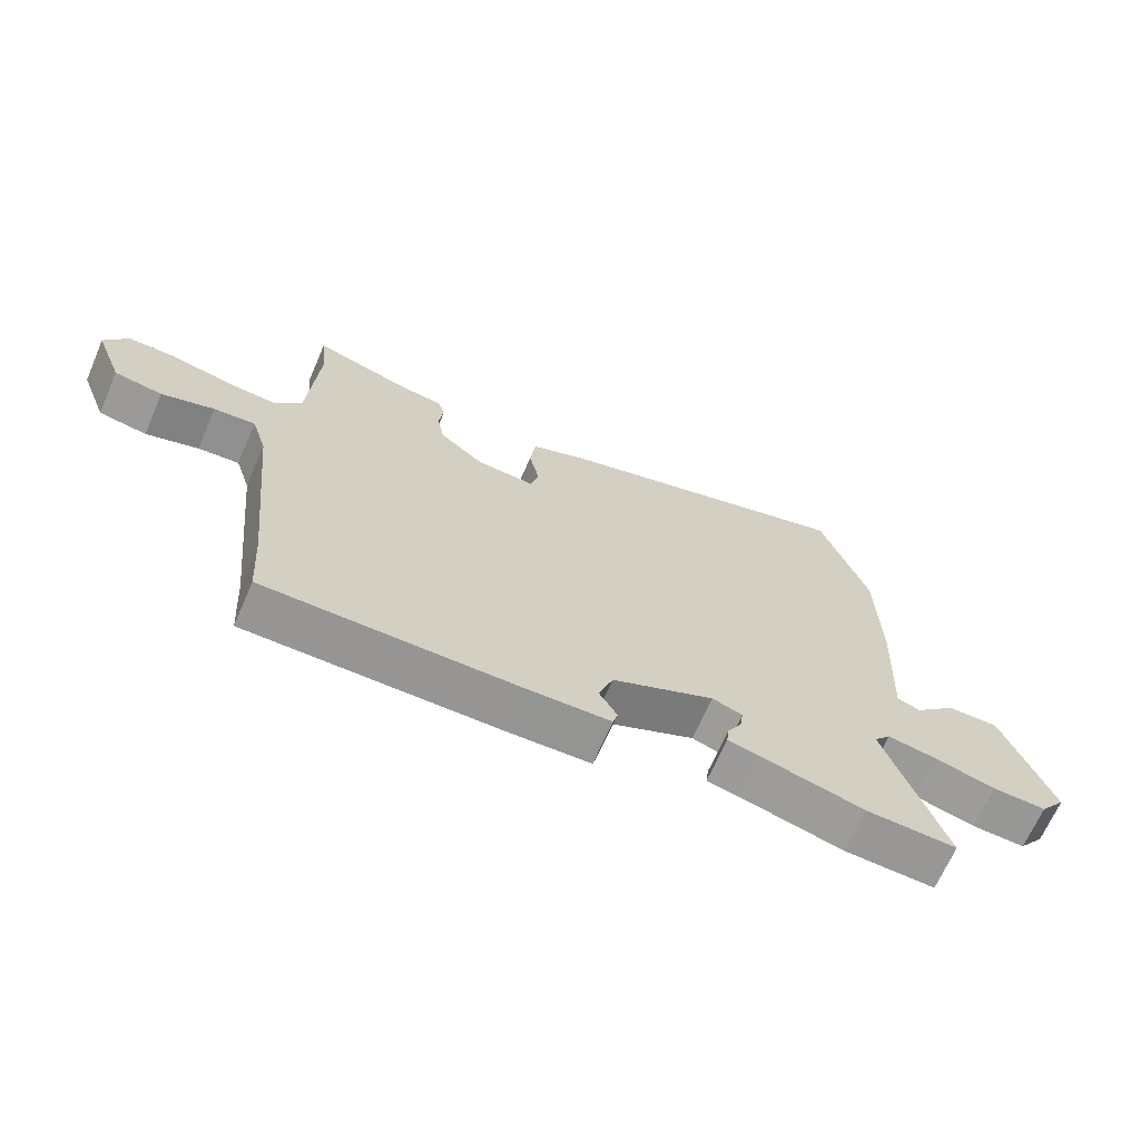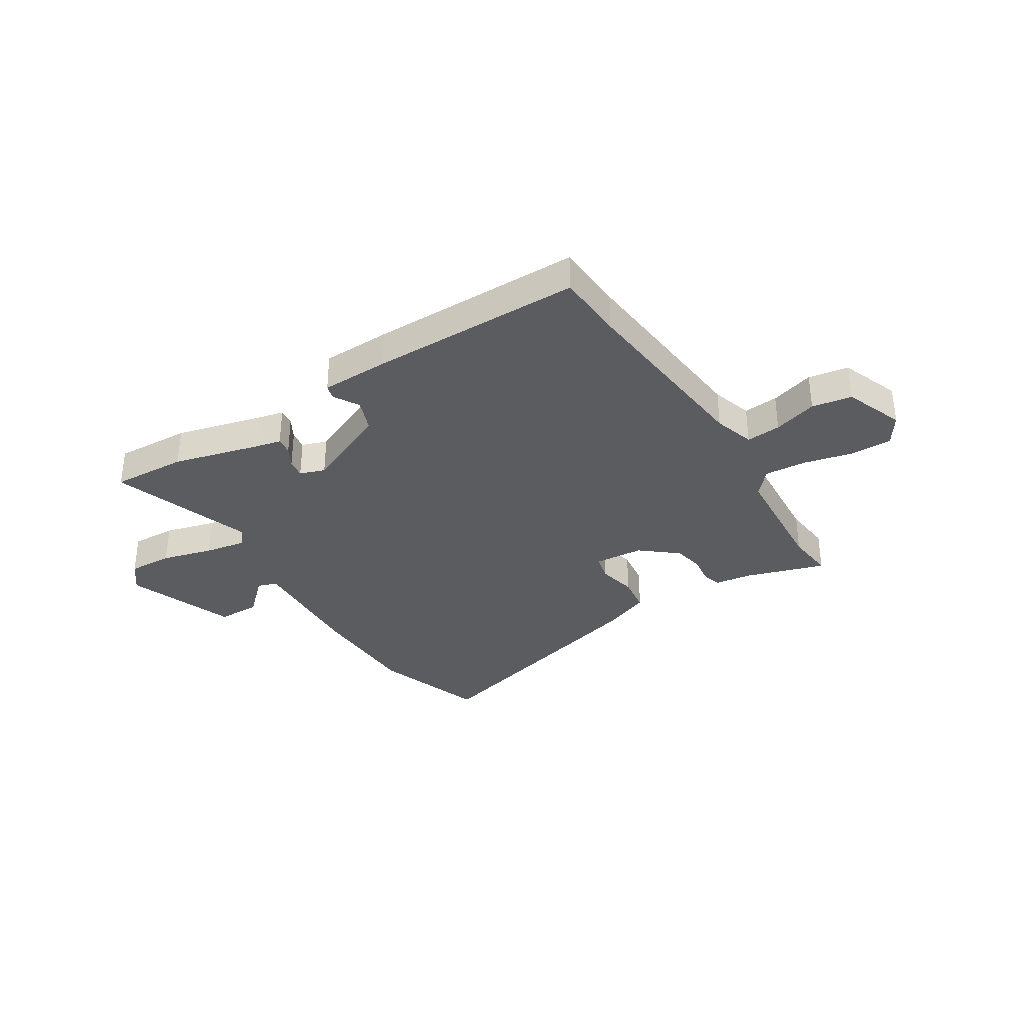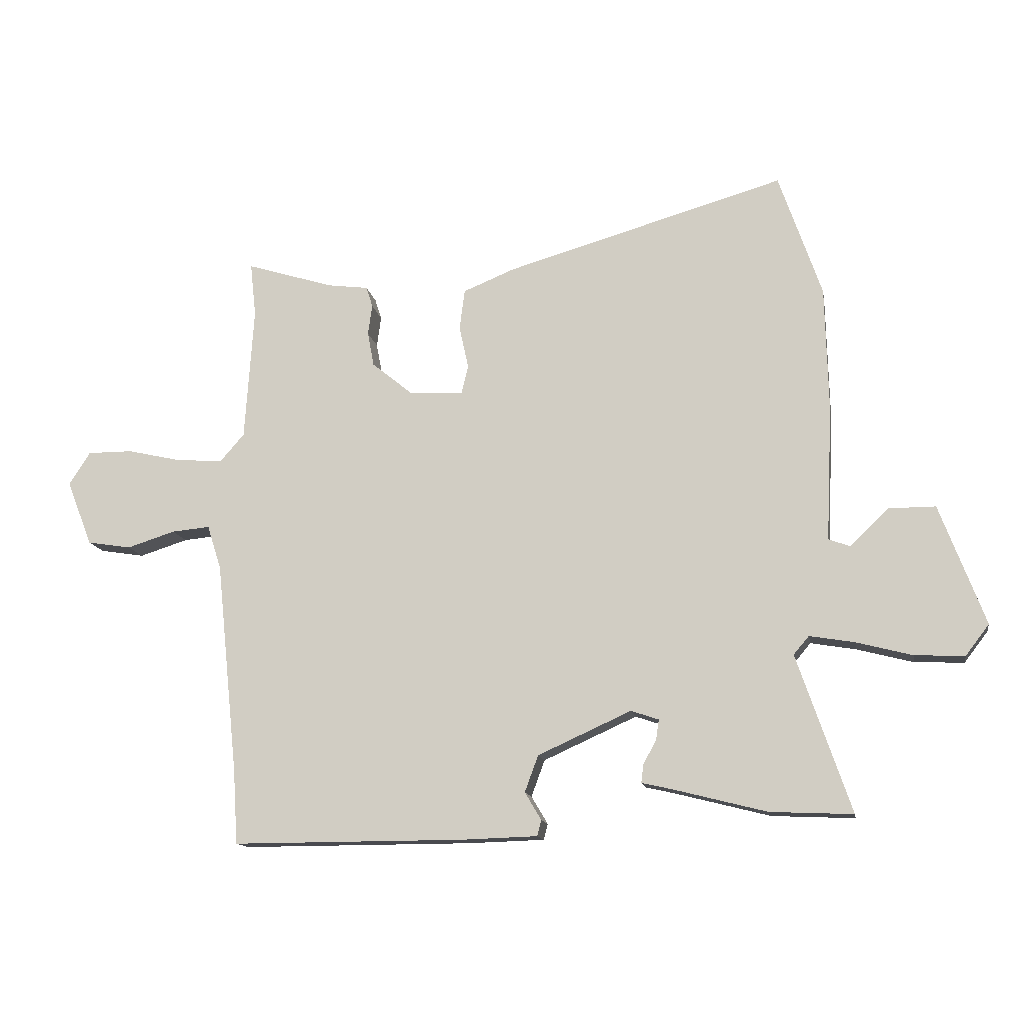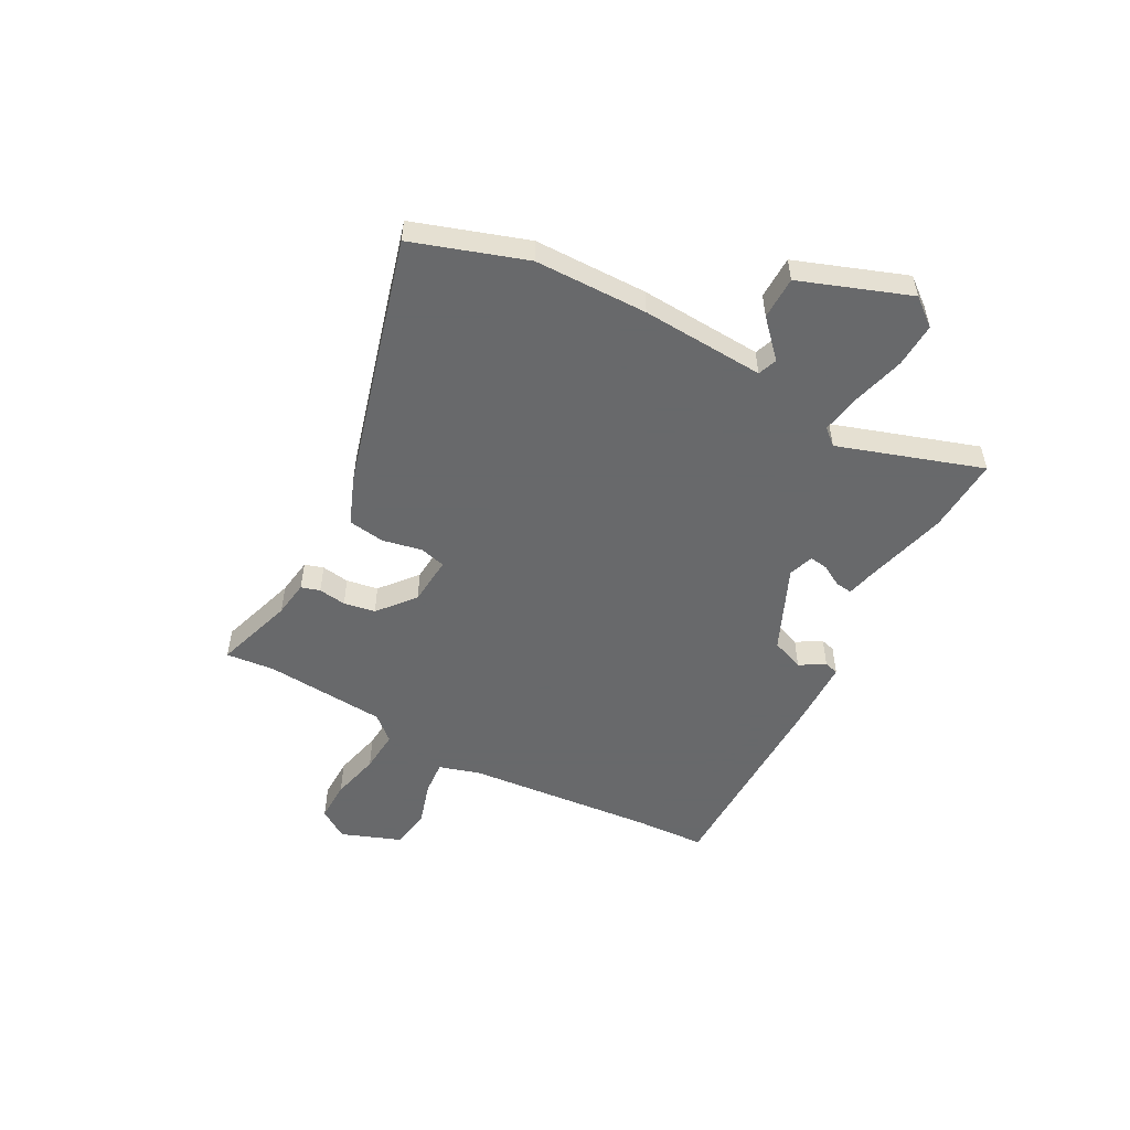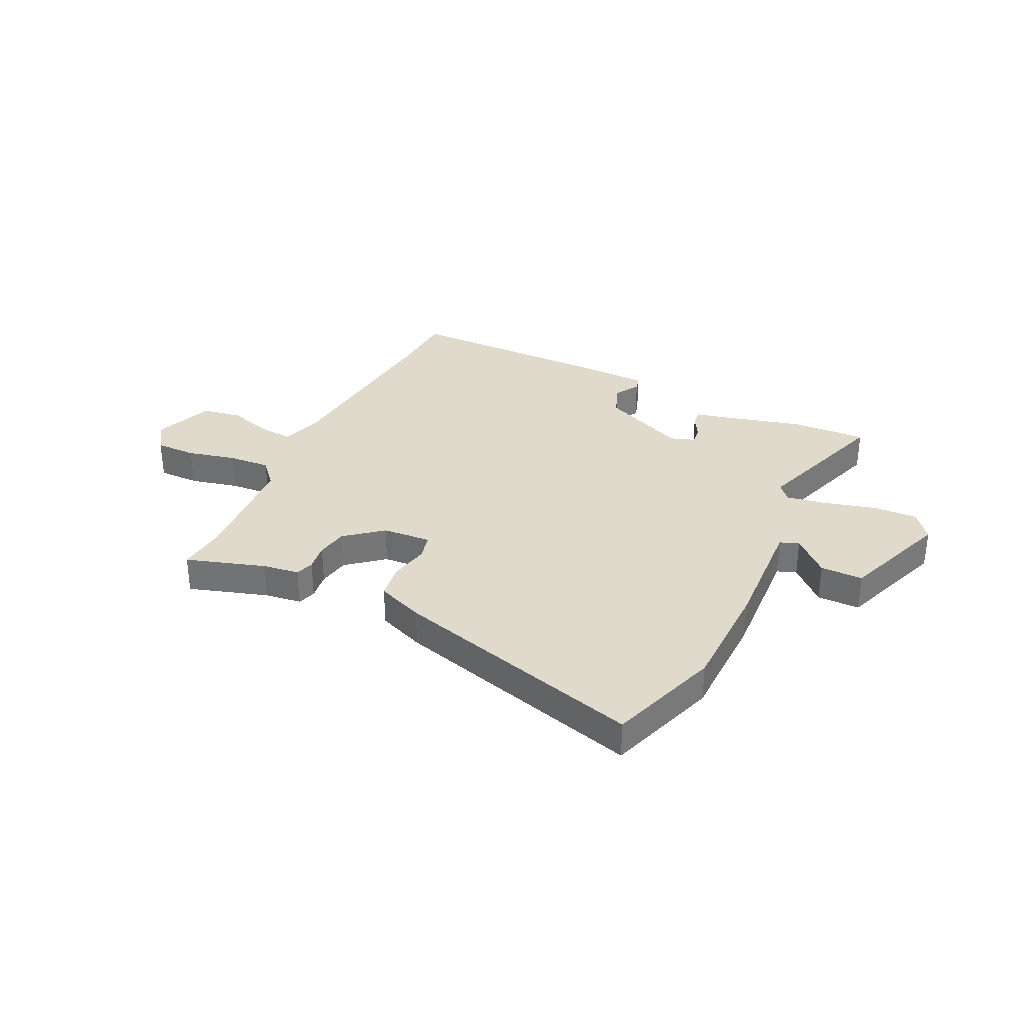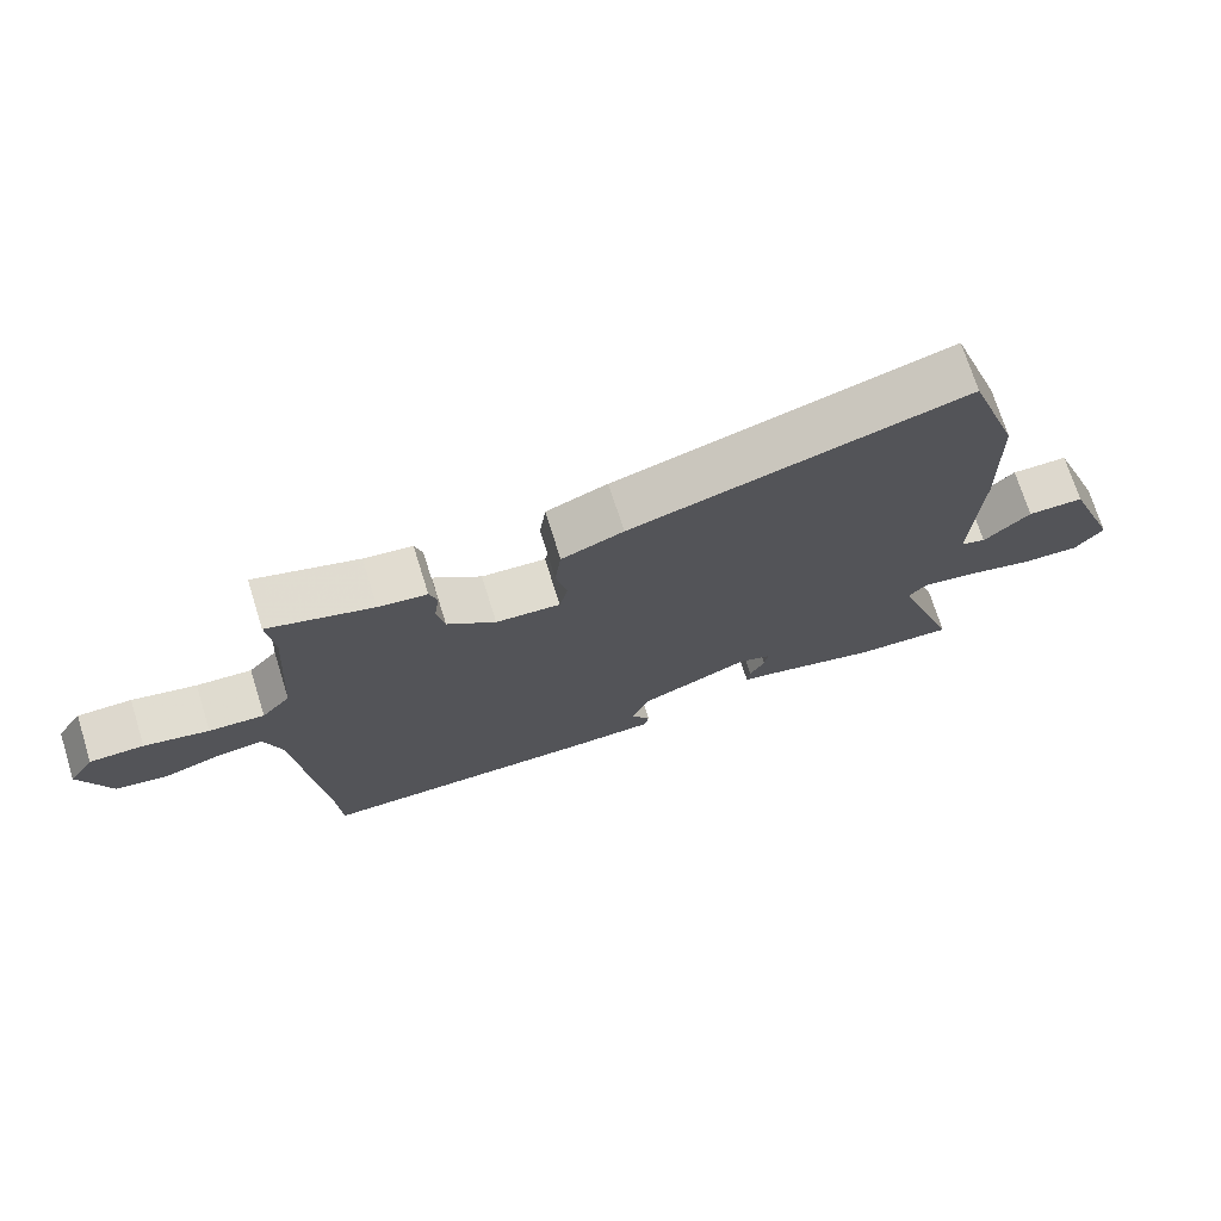
<metadata>
{"format":"obj","ext":"obj","renderer":"f3d","projection":"perspective","resolution":1024,"background":"white","views":[{"elev":-67.5,"azim":-23.5,"up":"+Z"},{"elev":-34.3,"azim":-148.2,"up":"+Y"},{"elev":-13.5,"azim":9.8,"up":"+Z"},{"elev":-52.6,"azim":61.1,"up":"+Y"},{"elev":33.1,"azim":25.3,"up":"+Y"},{"elev":72.3,"azim":-17.4,"up":"+Z"}]}
</metadata>
<code>
v -0.492 0.07 0.423
v -0.502 0.07 0.515
v -0.353 0.07 0.469
v -0.284 0.07 0.46
v -0.273 0.07 0.425
v -0.28 0.07 0.373
v -0.269 0.07 0.314
v -0.2 0.07 0.258
v -0.108 0.07 0.252
v -0.096 0.07 0.301
v -0.112 0.07 0.374
v -0.103 0.07 0.443
v -0.015 0.07 0.479
v 0.46 0.07 0.616
v 0.533 0.07 0.405
v 0.538 0.07 0.193
v 0.527 0.07 -0.038
v 0.563 0.07 -0.051
v 0.629 0.07 0.012
v 0.709 0.07 0.012
v 0.786 0.07 -0.192
v 0.746 0.07 -0.244
v 0.662 0.07 -0.241
v 0.566 0.07 -0.216
v 0.489 0.07 -0.203
v 0.463 0.07 -0.234
v 0.555 0.07 -0.502
v 0.414 0.07 -0.496
v 0.252 0.07 -0.455
v 0.203 0.07 -0.444
v 0.207 0.07 -0.412
v 0.229 0.07 -0.373
v 0.234 0.07 -0.338
v 0.187 0.07 -0.322
v 0.028 0.07 -0.394
v 0.005 0.07 -0.456
v 0.033 0.07 -0.503
v 0.026 0.07 -0.53
v -0.102 0.07 -0.534
v -0.498 0.07 -0.535
v -0.506 0.07 -0.407
v -0.543 0.07 -0.049
v -0.567 0.07 0.027
v -0.632 0.07 0.021
v -0.714 0.07 -0.005
v -0.789 0.07 0.007
v -0.832 0.07 0.118
v -0.796 0.07 0.174
v -0.719 0.07 0.174
v -0.627 0.07 0.153
v -0.548 0.07 0.148
v -0.507 0.07 0.195
v -0.492 0 0.423
v -0.502 0 0.515
v -0.353 0 0.469
v -0.284 0 0.46
v -0.273 0 0.425
v -0.28 0 0.373
v -0.269 0 0.314
v -0.2 0 0.258
v -0.108 0 0.252
v -0.096 0 0.301
v -0.112 0 0.374
v -0.103 0 0.443
v -0.015 0 0.479
v 0.46 0 0.616
v 0.533 0 0.405
v 0.538 0 0.193
v 0.527 0 -0.038
v 0.563 0 -0.051
v 0.629 0 0.012
v 0.709 0 0.012
v 0.786 0 -0.192
v 0.746 0 -0.244
v 0.662 0 -0.241
v 0.566 0 -0.216
v 0.489 0 -0.203
v 0.463 0 -0.234
v 0.555 0 -0.502
v 0.414 0 -0.496
v 0.252 0 -0.455
v 0.203 0 -0.444
v 0.207 0 -0.412
v 0.229 0 -0.373
v 0.234 0 -0.338
v 0.187 0 -0.322
v 0.028 0 -0.394
v 0.005 0 -0.456
v 0.033 0 -0.503
v 0.026 0 -0.53
v -0.102 0 -0.534
v -0.498 0 -0.535
v -0.506 0 -0.407
v -0.543 0 -0.049
v -0.567 0 0.027
v -0.632 0 0.021
v -0.714 0 -0.005
v -0.789 0 0.007
v -0.832 0 0.118
v -0.796 0 0.174
v -0.719 0 0.174
v -0.627 0 0.153
v -0.548 0 0.148
v -0.507 0 0.195
f 48 49 50
f 47 48 50
f 46 47 50
f 45 46 50
f 44 45 50
f 43 44 50 51
f 42 43 51 52
f 39 40 41
f 38 39 41
f 37 38 41
f 36 37 41
f 41 42 52
f 36 41 52
f 35 36 52
f 29 30 31 32
f 29 32 33
f 28 29 33
f 27 28 33
f 26 27 33
f 25 26 33 34
f 22 23 24
f 21 22 24
f 20 21 24
f 19 20 24
f 18 19 24
f 17 18 24 25
f 17 25 34
f 16 17 34
f 15 16 34
f 14 15 34
f 13 14 34
f 12 13 34
f 11 12 34
f 10 11 34
f 3 4 5 6
f 3 6 7
f 2 3 7
f 1 2 7
f 52 1 7 8
f 9 10 34 35
f 8 9 35 52
f 102 101 100
f 102 100 99
f 102 99 98
f 102 98 97
f 102 97 96
f 103 102 96 95
f 104 103 95 94
f 93 92 91
f 93 91 90
f 93 90 89
f 93 89 88
f 104 94 93
f 104 93 88
f 104 88 87
f 84 83 82 81
f 85 84 81
f 85 81 80
f 85 80 79
f 85 79 78
f 86 85 78 77
f 76 75 74
f 76 74 73
f 76 73 72
f 76 72 71
f 76 71 70
f 77 76 70 69
f 86 77 69
f 86 69 68
f 86 68 67
f 86 67 66
f 86 66 65
f 86 65 64
f 86 64 63
f 86 63 62
f 58 57 56 55
f 59 58 55
f 59 55 54
f 59 54 53
f 60 59 53 104
f 87 86 62 61
f 104 87 61 60
f 1 53 54 2
f 2 54 55 3
f 3 55 56 4
f 4 56 57 5
f 5 57 58 6
f 6 58 59 7
f 7 59 60 8
f 8 60 61 9
f 9 61 62 10
f 10 62 63 11
f 11 63 64 12
f 12 64 65 13
f 13 65 66 14
f 14 66 67 15
f 15 67 68 16
f 16 68 69 17
f 17 69 70 18
f 18 70 71 19
f 19 71 72 20
f 20 72 73 21
f 21 73 74 22
f 22 74 75 23
f 23 75 76 24
f 24 76 77 25
f 25 77 78 26
f 26 78 79 27
f 27 79 80 28
f 28 80 81 29
f 29 81 82 30
f 30 82 83 31
f 31 83 84 32
f 32 84 85 33
f 33 85 86 34
f 34 86 87 35
f 35 87 88 36
f 36 88 89 37
f 37 89 90 38
f 38 90 91 39
f 39 91 92 40
f 40 92 93 41
f 41 93 94 42
f 42 94 95 43
f 43 95 96 44
f 44 96 97 45
f 45 97 98 46
f 46 98 99 47
f 47 99 100 48
f 48 100 101 49
f 49 101 102 50
f 50 102 103 51
f 51 103 104 52
f 52 104 53 1

</code>
